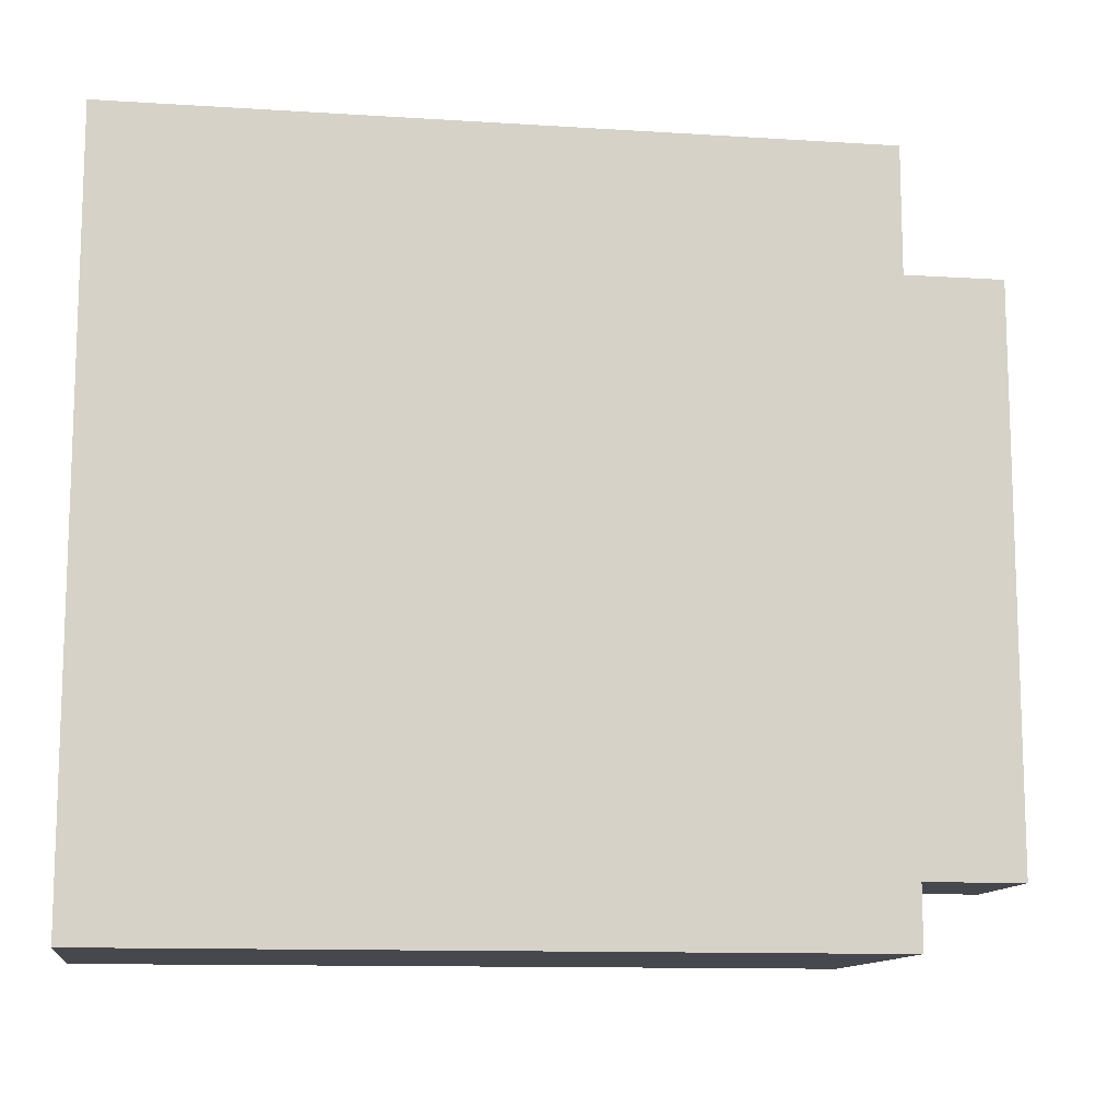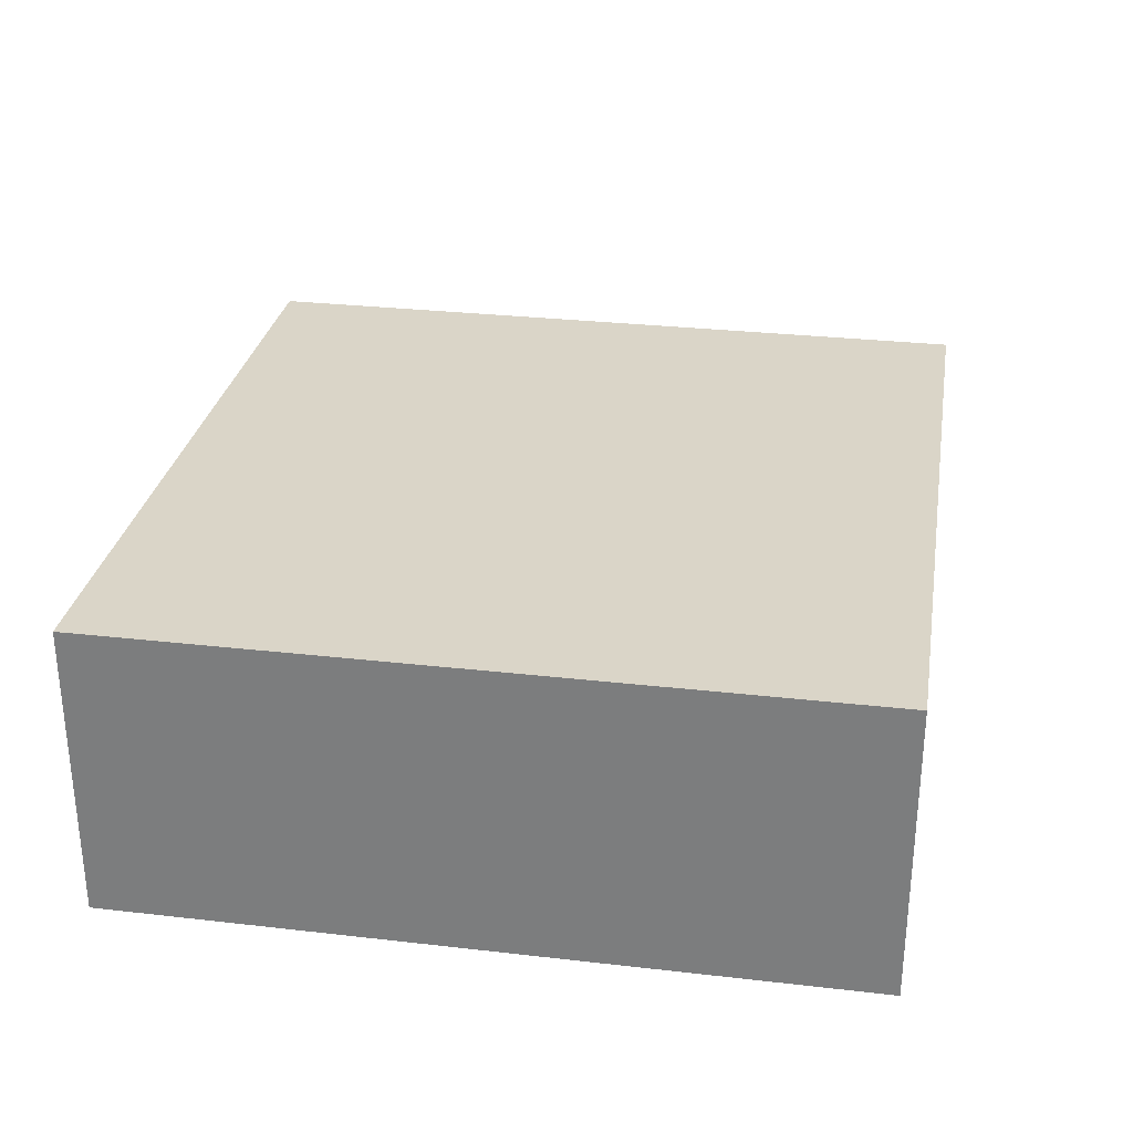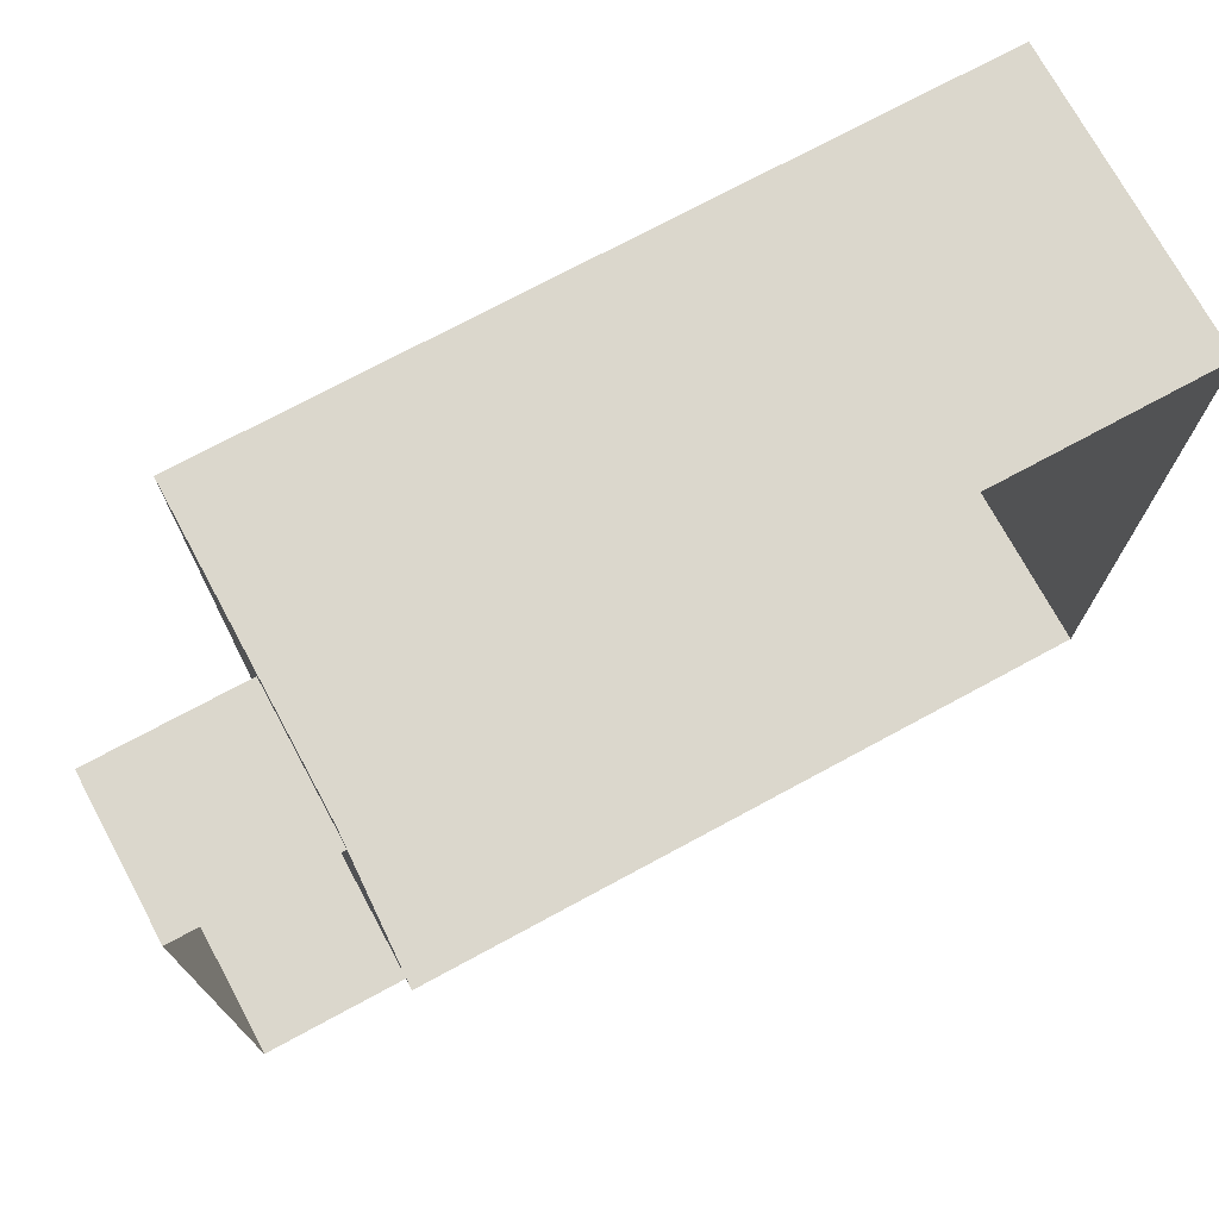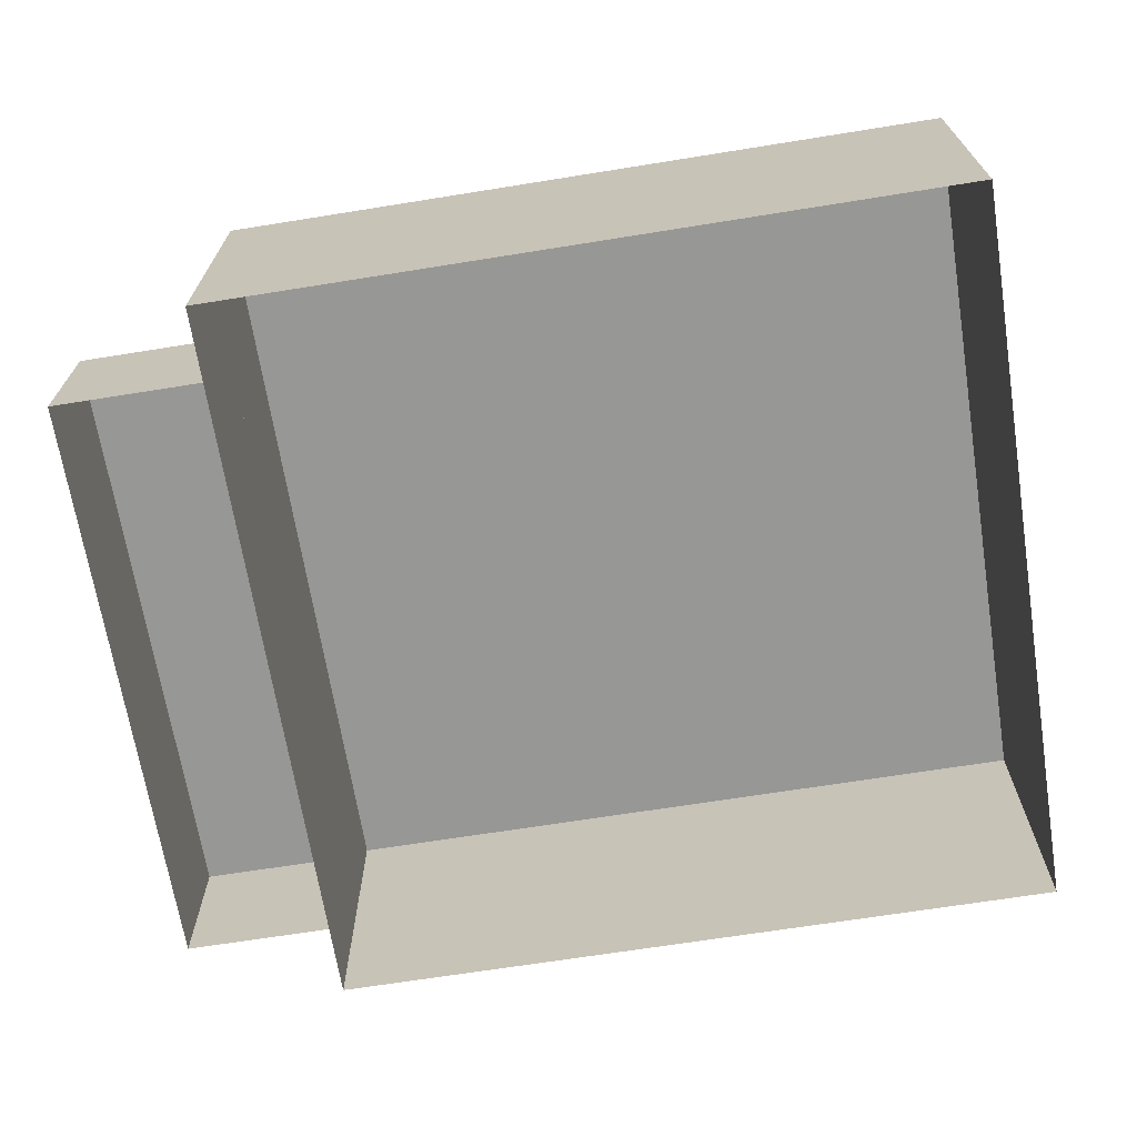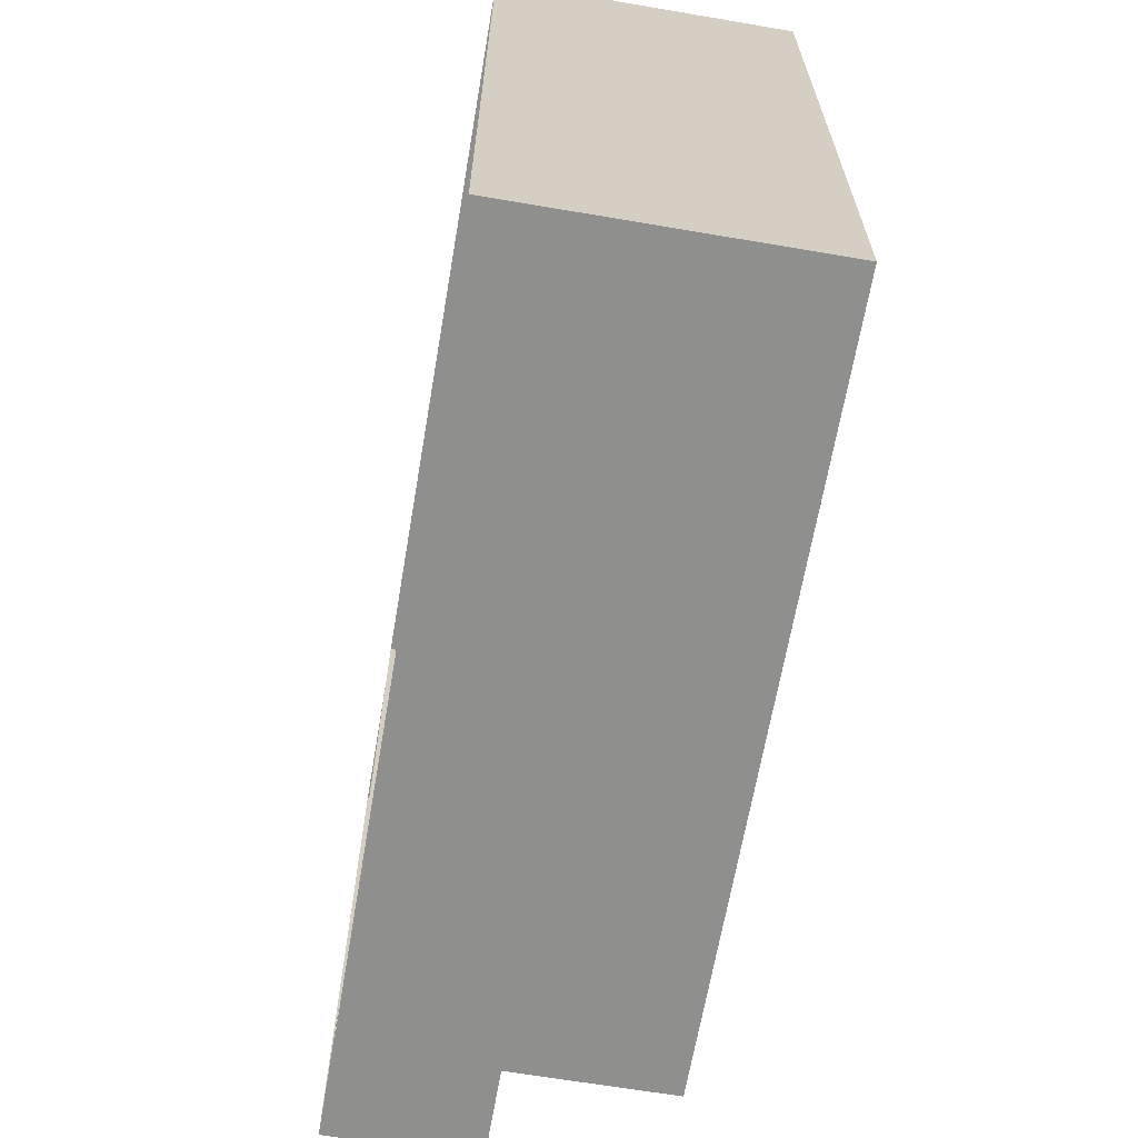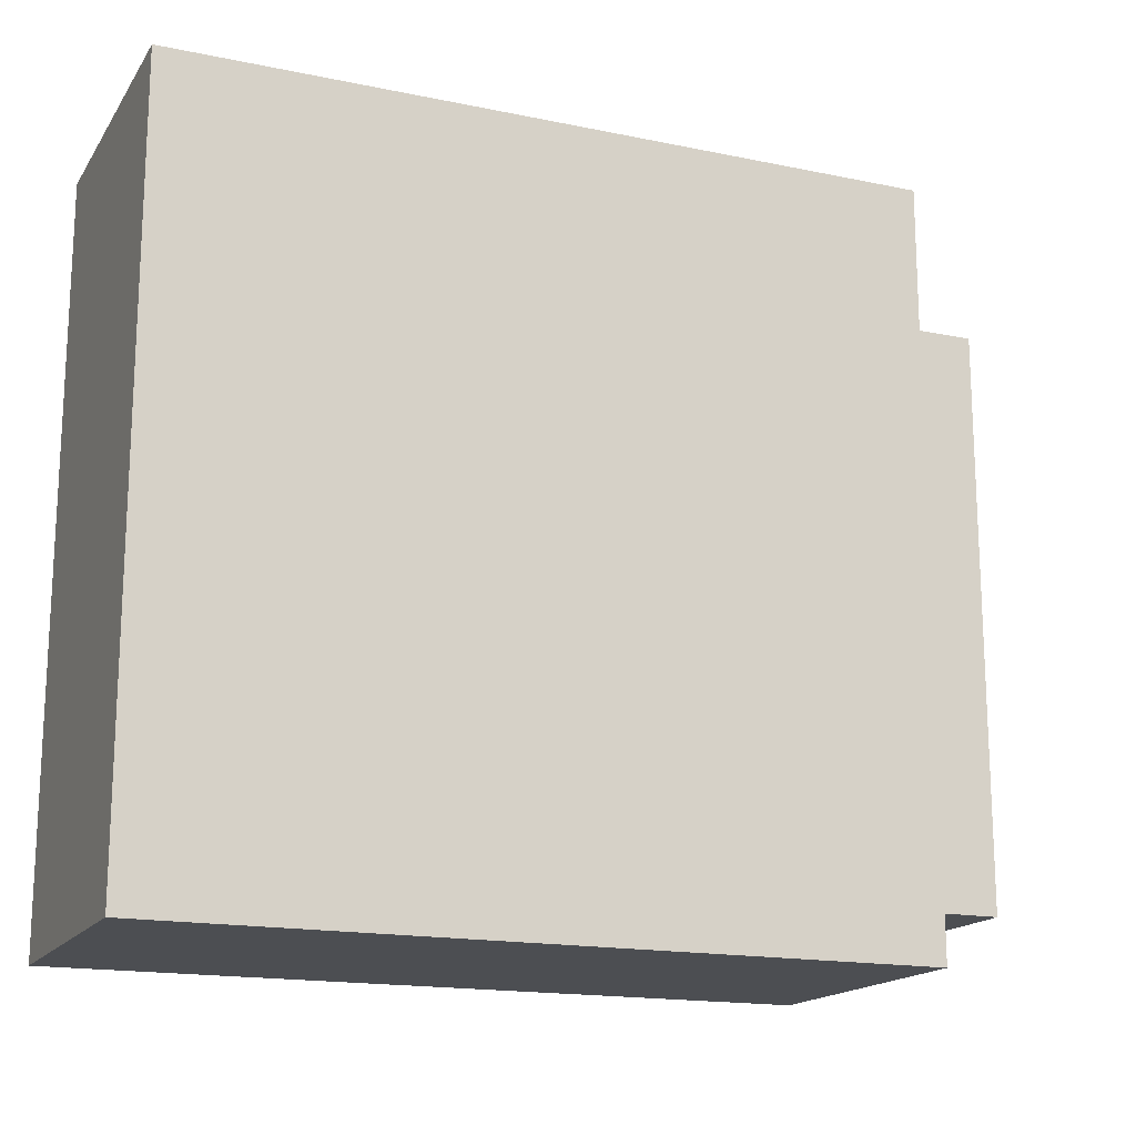
<metadata>
{"format":"obj","ext":"obj","renderer":"f3d","projection":"perspective","resolution":1024,"background":"white","views":[{"elev":-11.9,"azim":171.4,"up":"+Z"},{"elev":29.4,"azim":99.6,"up":"+Y"},{"elev":73.2,"azim":-28.4,"up":"+Z"},{"elev":-68.1,"azim":9.1,"up":"+Y"},{"elev":-65.3,"azim":80.3,"up":"+Z"},{"elev":-16.7,"azim":157.2,"up":"+Z"}]}
</metadata>
<code>
o card_swipe
v 0.25 -0.5 -0.25
v 0.25 -0.3 -0.25
v 0.25 -0.3 0.25
v 0.25 -0.5 0.25
v -0.25 -0.3 0.25
v -0.25 -0.5 0.25
v -0.25 -0.3 -0.25
v -0.25 -0.5 -0.25
v -0.35 -0.5 0.2
v -0.35 -0.4 0.2
v -0.35 -0.4 -0.2
v -0.35 -0.5 -0.2
v -0.25 -0.4 0.2
v -0.25 -0.4 -0.2
v -0.25 -0.5 0.2
v -0.25 -0.5 -0.2
f 1 2 3 4
f 4 3 5 6
f 6 5 7 8
f 8 7 2 1
f 5 3 2 7
f 9 10 11 12
f 13 14 11 10
f 15 13 10 9
f 14 16 12 11

</code>
